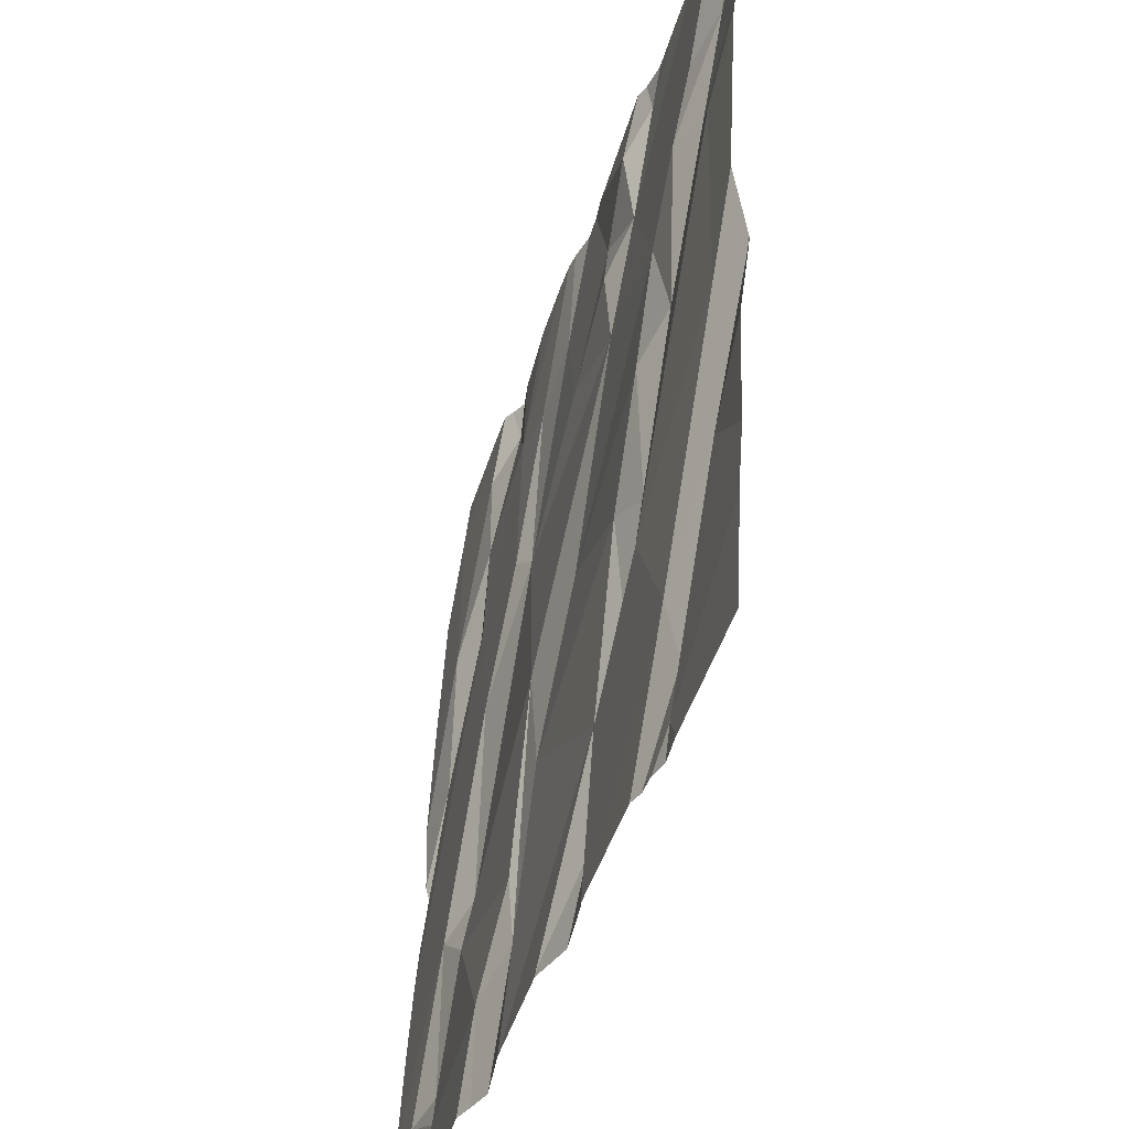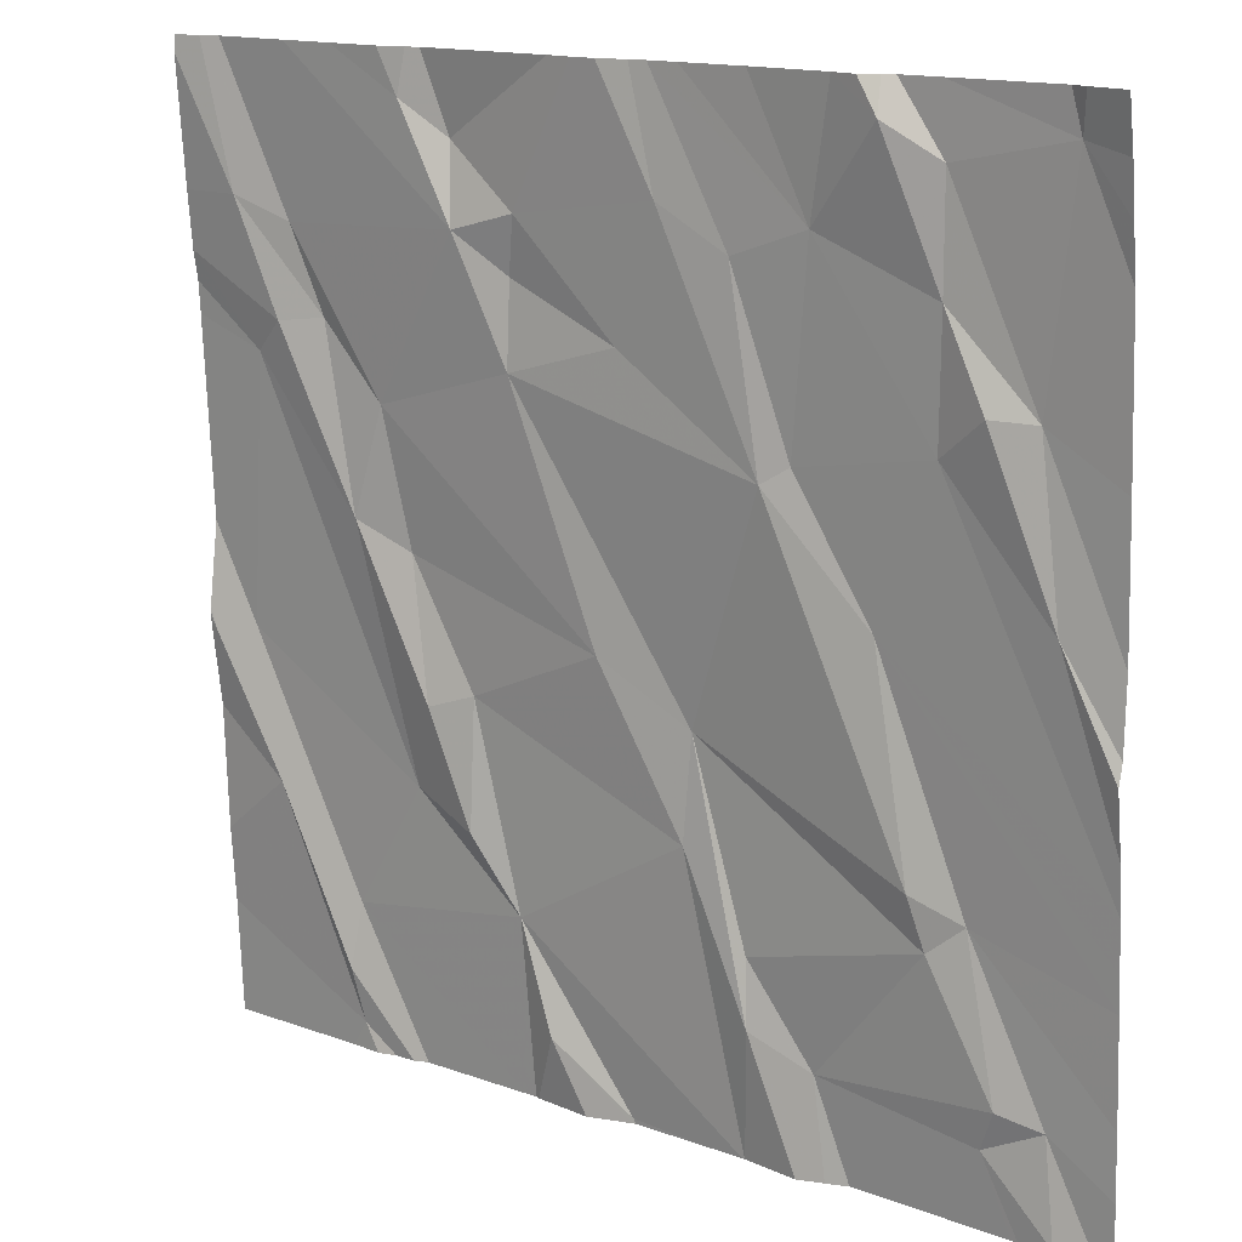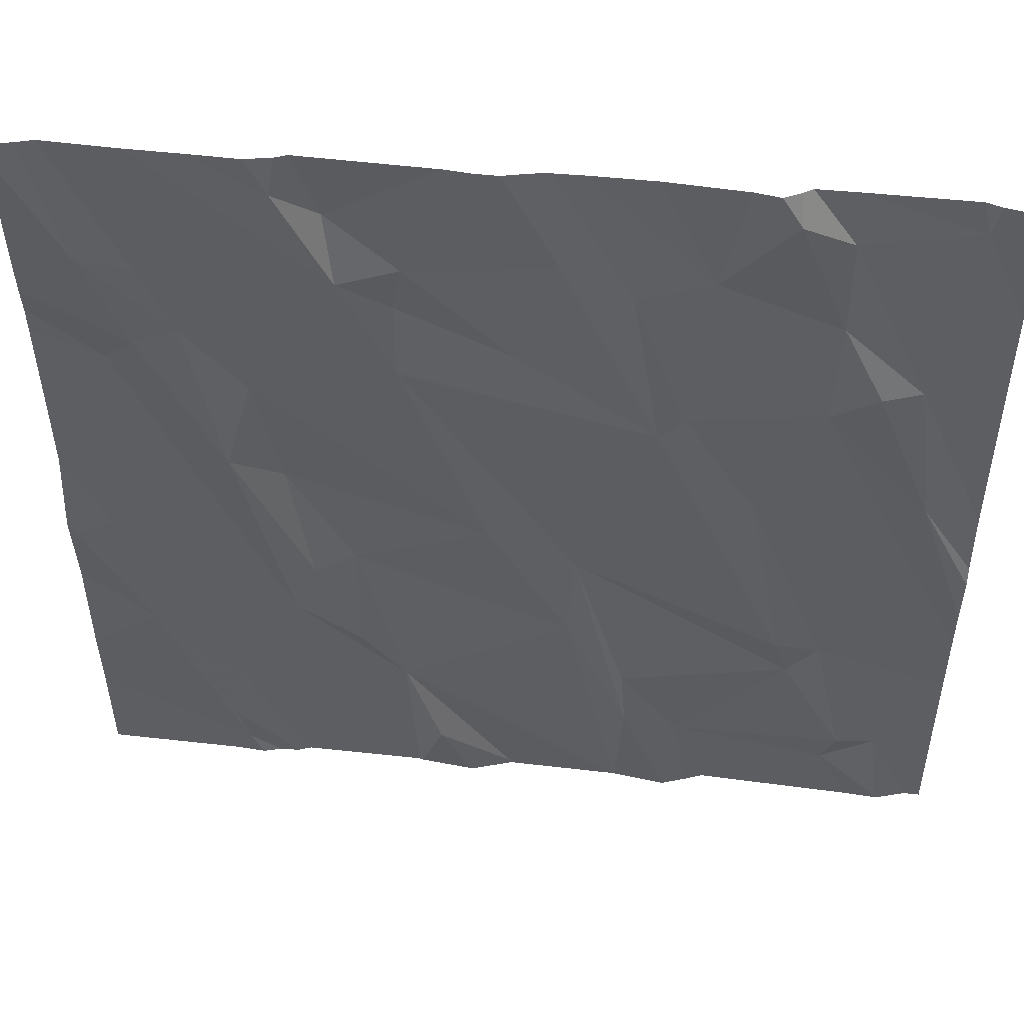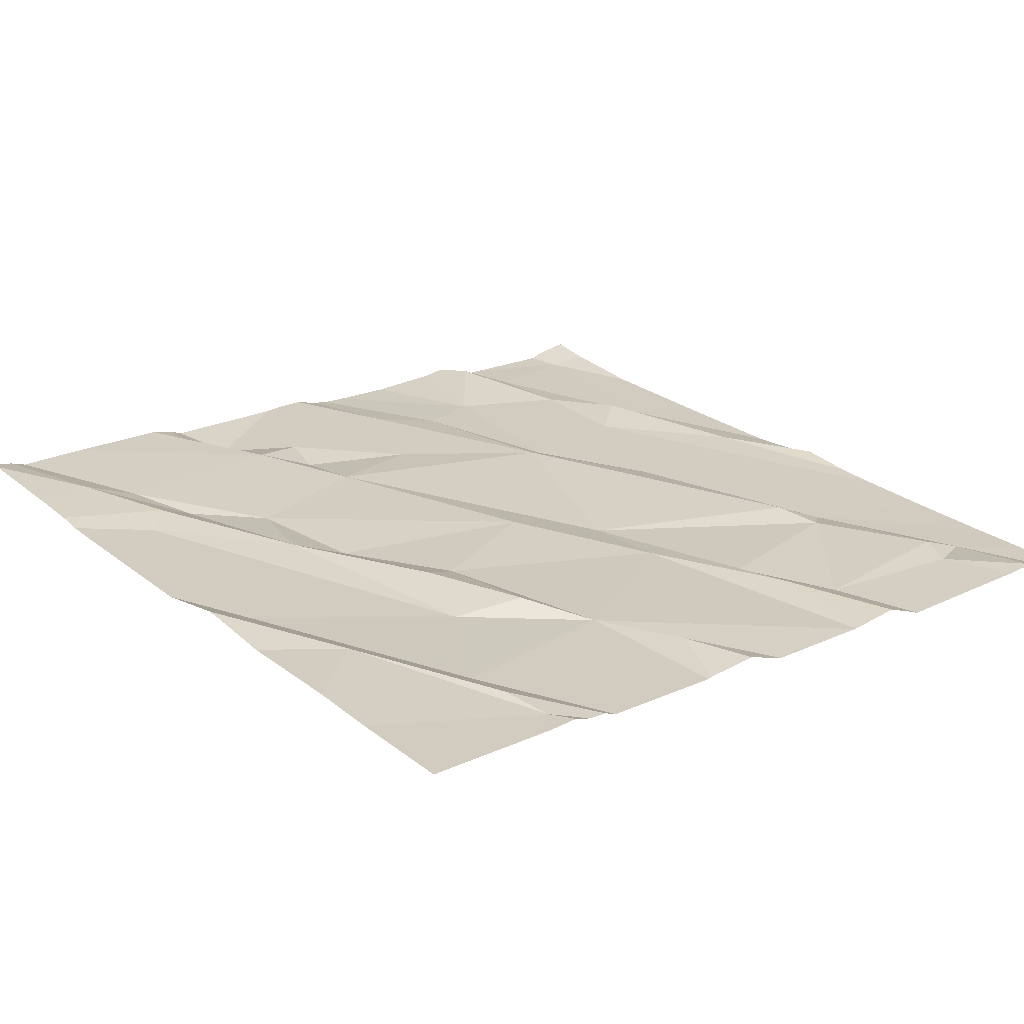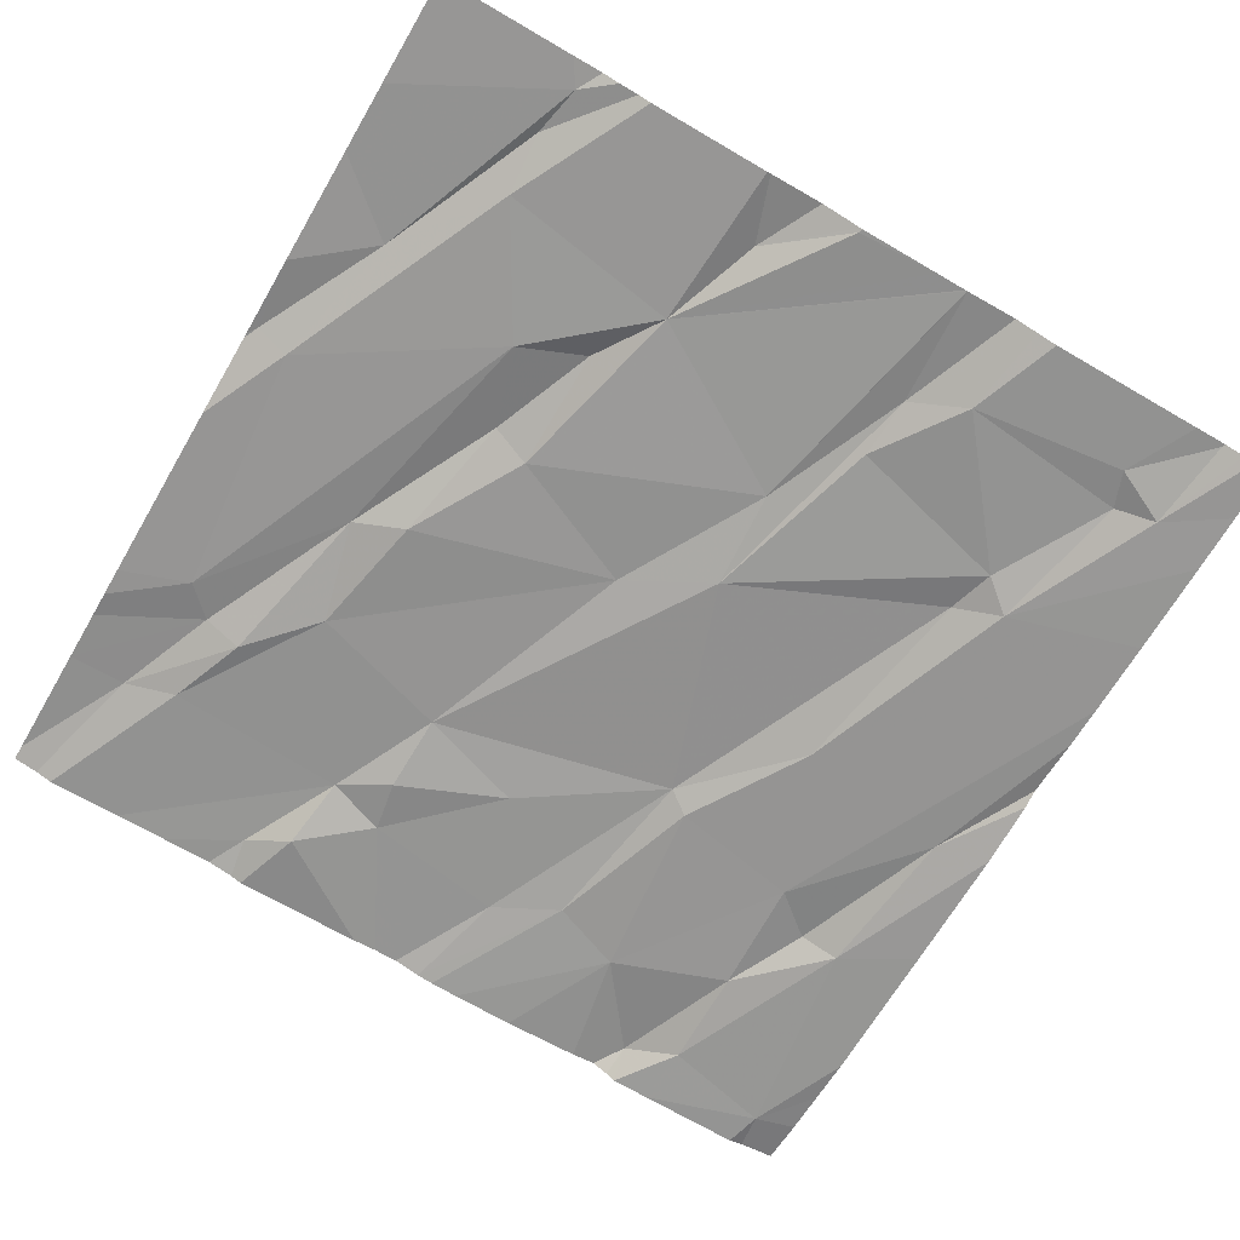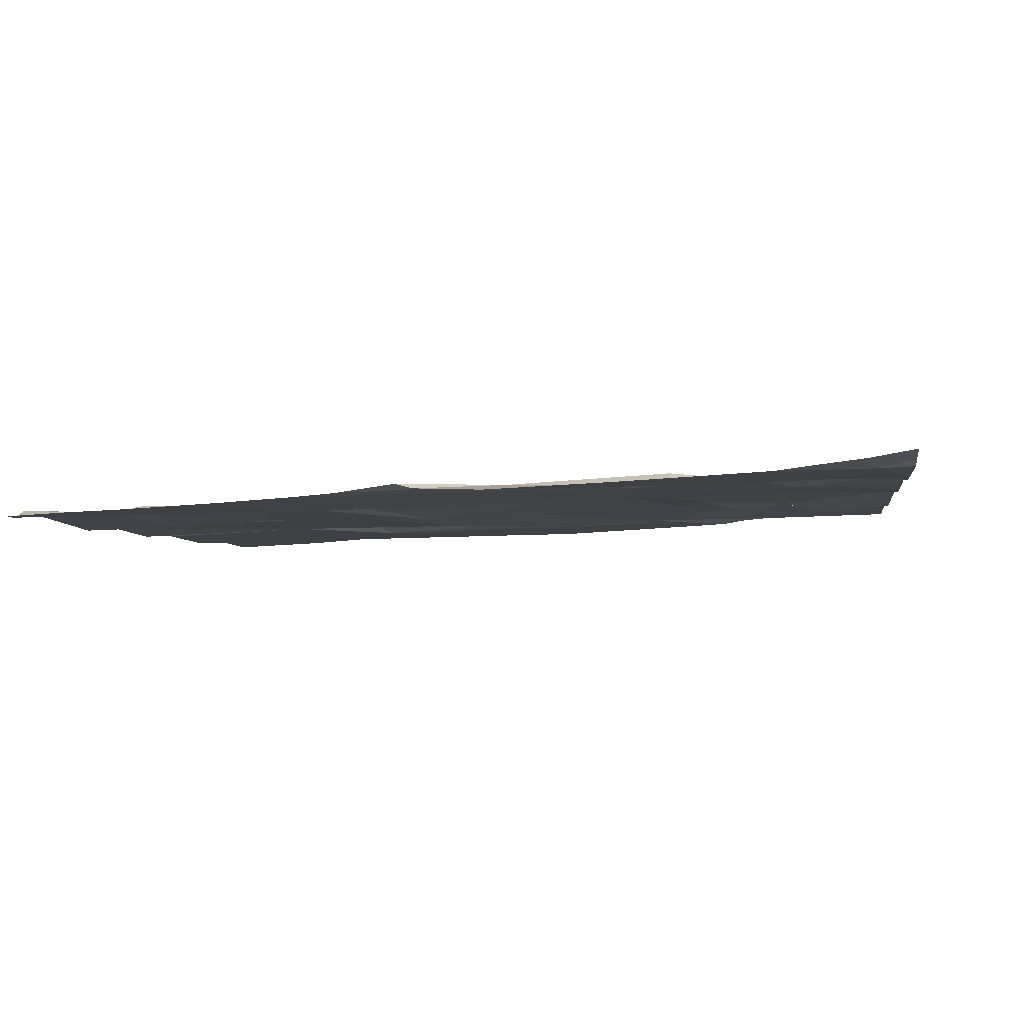
<metadata>
{"format":"obj","ext":"obj","renderer":"f3d","projection":"perspective","resolution":1024,"background":"white","views":[{"elev":-43.4,"azim":-106.2,"up":"+Y"},{"elev":14.9,"azim":37.3,"up":"+Y"},{"elev":48.3,"azim":6.9,"up":"+Y"},{"elev":21.2,"azim":-38.6,"up":"+Z"},{"elev":-70.7,"azim":-30.3,"up":"+Z"},{"elev":-4.6,"azim":97.7,"up":"+Z"}]}
</metadata>
<code>
v -124.7 264.3 500.7
v -124.4 264.3 500.7
v -124.7 264.3 500.7
v -123.9 264.3 500.7
v -123.9 264.5 500.7
v -124 264.9 500.7
v -124.2 264.3 500.7
v -124.3 266.2 500.8
v -124.7 266.2 500.8
v -124 264.6 500.7
v -124.1 264.8 500.7
v -124.8 266.2 500.8
v -124.5 264.6 500.7
v -124.6 264.9 500.7
v -124.6 265.1 500.7
v -124.5 264.7 500.7
v -125.4 266.2 500.8
v -124.1 264.9 500.7
v -124 264.5 500.7
v -124.6 266.2 500.8
v -124.3 264.5 500.7
v -124.7 264.3 500.7
v -124.2 265.3 500.7
v -124.7 266.2 500.8
v -124.1 266.2 500.8
v -125.3 264.4 500.7
v -124.4 266.2 500.8
v -124.2 266.2 500.8
v -125.3 264.6 500.7
v -125.4 264.5 500.7
v -124.2 266.2 500.8
v -125.5 264.8 500.8
v -125.1 265.1 500.7
v -125 264.7 500.7
v -125.2 264.9 500.7
v -125 264.8 500.8
v -125.7 265.1 500.8
v -125.1 265.1 500.8
v -125.6 265.1 500.7
v -124.9 264.5 500.7
v -124.8 265.2 500.8
v -123.8 264.5 500.7
v -124.3 264.3 500.7
v -124.5 264.3 500.7
v -124.3 264.3 500.7
v -123.8 266.2 500.8
v -123.9 264.3 500.7
v -123.9 265.7 500.7
v -123.9 265.4 500.7
v -124.4 265.6 500.8
v -124.7 265.8 500.8
v -124.6 266 500.8
v -124.9 265.7 500.8
v -124.1 265.6 500.7
v -124.5 265.9 500.8
v -124.3 266 500.8
v -124.4 265.6 500.7
v -124 265.7 500.8
v -124.1 266.1 500.8
v -124.1 265.9 500.8
v -124.2 266.2 500.8
v -125.3 265.4 500.8
v -125.5 265.7 500.8
v -125.4 265.7 500.8
v -125.2 265.6 500.8
v -125.4 265.9 500.8
v -125 265.9 500.8
v -125.5 266 500.8
v -125.5 265.7 500.8
v -124.9 265.9 500.8
v -124.9 266 500.8
v -125.1 266.1 500.8
v -125.2 265.3 500.7
v -124.2 266.2 500.8
v -123.8 264.6 500.7
v -123.8 264.8 500.7
v -123.8 266.2 500.8
v -123.8 264.3 500.7
v -123.9 264.3 500.7
v -125.2 266.2 500.8
v -124.6 266.2 500.8
v -125.7 264.6 500.7
v -123.9 266.2 500.8
v -125.7 264.7 500.7
v -125.7 265 500.8
v -125.7 265.1 500.8
v -125.7 266 500.8
v -125.7 265.8 500.8
v -125.7 265.7 500.8
v -125.7 265.3 500.8
v -125.7 265.8 500.8
v -125.7 265.2 500.8
v -125.7 265.2 500.8
v -125.7 265.1 500.8
v -125.7 266.2 500.8
v -125.6 266.2 500.8
v -123.8 265.9 500.7
v -123.8 265.6 500.7
v -123.8 265.2 500.7
v -123.8 265.2 500.7
v -123.8 265.4 500.7
v -123.8 266 500.8
v -123.8 265 500.7
v -123.8 264.9 500.7
v -123.8 264.9 500.7
v -123.8 266.1 500.8
v -123.8 266.2 500.8
v -124.5 264.3 500.7
v -124.5 264.3 500.7
v -125.4 264.3 500.7
v -125.2 264.3 500.7
v -125 264.3 500.7
v -125.2 264.3 500.7
v -125.3 264.3 500.7
v -125.3 264.3 500.7
v -124.5 264.3 500.7
v -124.9 264.3 500.7
v -124.9 264.3 500.7
v -124.8 264.3 500.7
v -123.8 264.3 500.7
v -123.8 264.3 500.7
v -125.6 264.3 500.7
v -125.7 264.3 500.7
v -123.9 264.3 500.7
v -123.9 264.3 500.7
v -123.9 264.3 500.7
v -124.8 266.2 500.8
v -125.6 266.2 500.8
v -125.1 266.2 500.8
v -125.1 266.2 500.8
v -125.3 266.2 500.8
v -125.2 266.2 500.8
v -125.6 266.2 500.8
v -125.7 266.2 500.8
v -123.8 266.2 500.8
v -123.8 266.2 500.8
v -123.8 266.2 500.8
f 111 29 30
f 132 80 130
f 5 4 79
f 75 5 42
f 14 13 15
f 16 11 15
f 15 41 14
f 7 21 43
f 19 10 21
f 13 21 16
f 131 80 132
f 45 13 2
f 15 11 18
f 21 10 11
f 16 21 11
f 130 80 129
f 129 72 127
f 4 5 19
f 10 19 5
f 10 5 6
f 23 18 6
f 6 18 11
f 11 10 6
f 108 14 109
f 13 16 15
f 110 82 122
f 128 68 96
f 111 30 113
f 14 33 34
f 34 36 35
f 26 30 32
f 34 33 36
f 82 32 84
f 35 29 34
f 35 39 29
f 109 34 116
f 33 38 36
f 32 29 39
f 34 22 44
f 40 34 117
f 34 29 112
f 113 26 115
f 127 72 12
f 22 34 40
f 29 32 30
f 41 33 14
f 38 35 36
f 99 49 100
f 3 40 119
f 97 48 98
f 110 26 82
f 109 14 34
f 52 51 50
f 53 15 50
f 103 54 104
f 51 53 50
f 55 57 56
f 48 58 49
f 48 59 60
f 57 54 56
f 55 52 50
f 60 61 56
f 50 57 55
f 54 58 60
f 60 58 48
f 57 50 23
f 104 23 105
f 60 56 54
f 23 6 76
f 54 49 58
f 50 15 18
f 108 13 14
f 18 23 50
f 23 54 57
f 48 49 99
f 64 63 62
f 66 65 67
f 39 37 32
f 62 63 69
f 65 64 62
f 67 70 71
f 67 71 72
f 35 38 62
f 51 70 53
f 62 73 65
f 39 35 69
f 62 69 35
f 53 70 67
f 63 64 68
f 66 68 64
f 66 64 65
f 51 71 70
f 41 73 33
f 85 37 86
f 63 68 87
f 73 62 38
f 41 53 65
f 39 69 89
f 69 63 88
f 65 73 41
f 41 15 53
f 37 39 90
f 38 33 73
f 51 52 71
f 67 65 53
f 98 48 101
f 12 71 9
f 9 52 24
f 97 46 48
f 44 22 1
f 77 106 135
f 59 48 46
f 24 55 81
f 81 56 20
f 8 61 28
f 59 46 25
f 59 61 60
f 61 59 31
f 66 67 17
f 71 52 9
f 72 71 12
f 80 72 129
f 67 72 80
f 68 66 96
f 17 80 131
f 1 22 3
f 82 26 32
f 96 66 17
f 3 22 40
f 84 32 85
f 17 67 80
f 85 32 37
f 42 5 78
f 86 37 94
f 2 13 108
f 87 68 95
f 88 63 87
f 75 6 5
f 89 69 91
f 90 39 89
f 74 61 31
f 91 69 88
f 45 21 13
f 92 37 90
f 76 6 75
f 93 37 92
f 125 19 126
f 94 37 93
f 43 21 45
f 95 68 133
f 31 59 25
f 28 61 74
f 100 49 103
f 47 19 124
f 101 48 99
f 102 46 97
f 7 19 21
f 103 49 54
f 8 56 61
f 104 54 23
f 78 5 121
f 105 23 76
f 106 46 102
f 79 4 125
f 135 107 136
f 112 29 111
f 27 56 8
f 113 30 26
f 20 56 27
f 114 26 110
f 115 26 114
f 81 55 56
f 116 34 44
f 117 34 112
f 118 40 117
f 119 40 118
f 24 52 55
f 120 42 78
f 121 5 79
f 83 46 77
f 122 82 123
f 124 19 7
f 25 46 83
f 125 4 19
f 126 19 47
f 77 46 106
f 133 68 128
f 134 95 133
f 135 106 107
f 136 107 137

</code>
